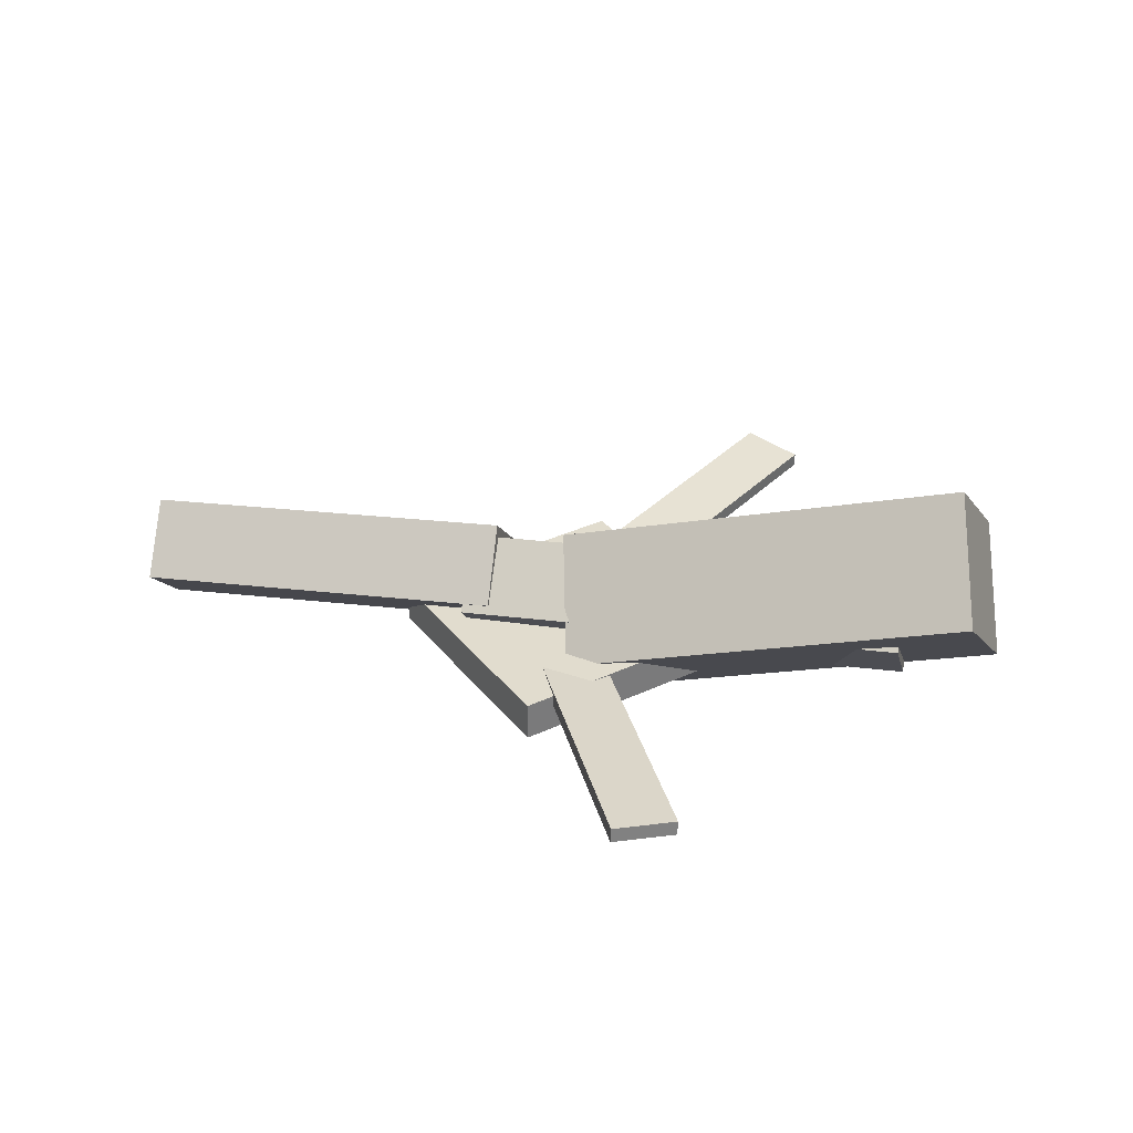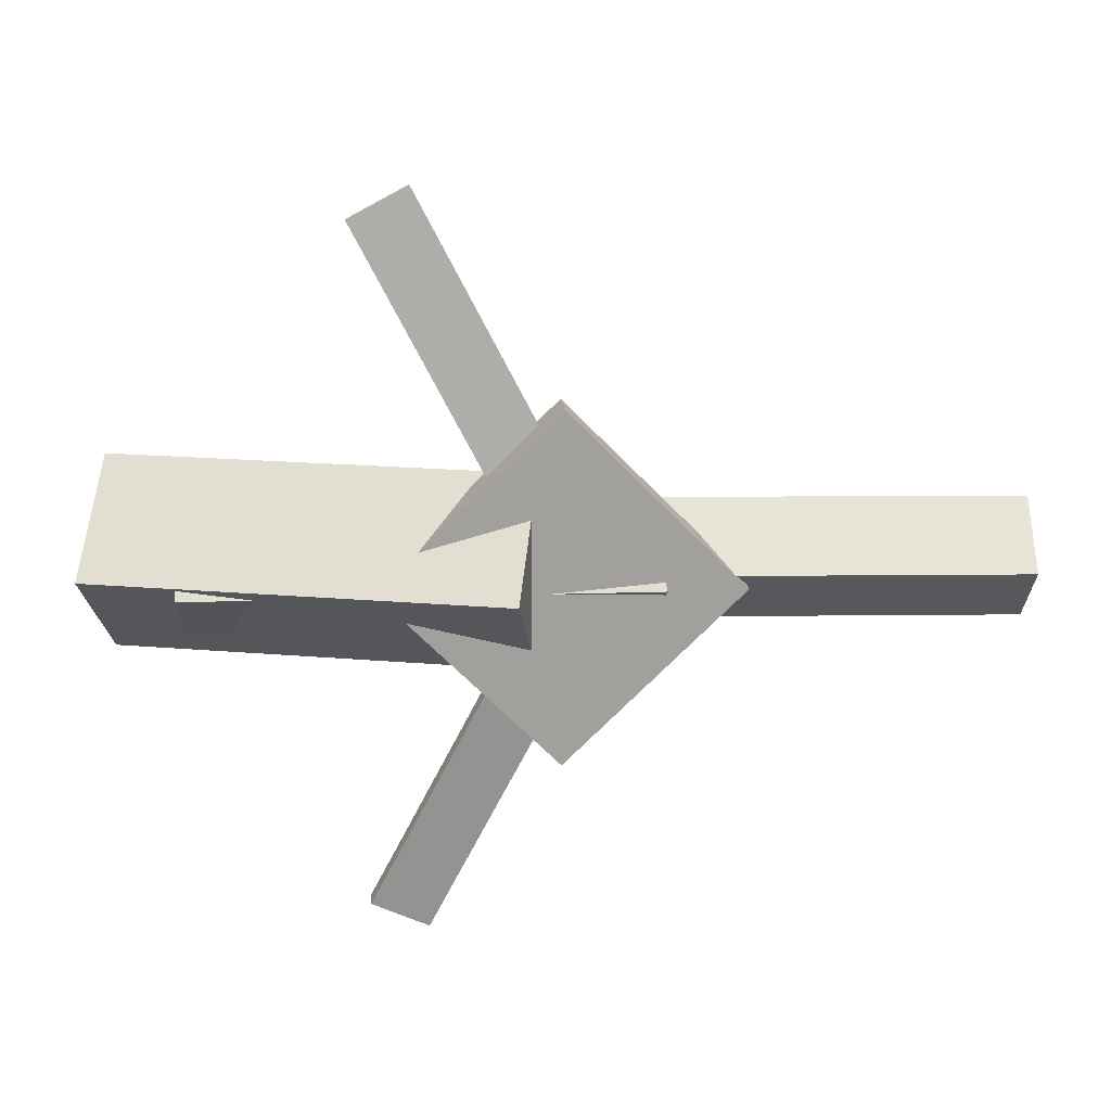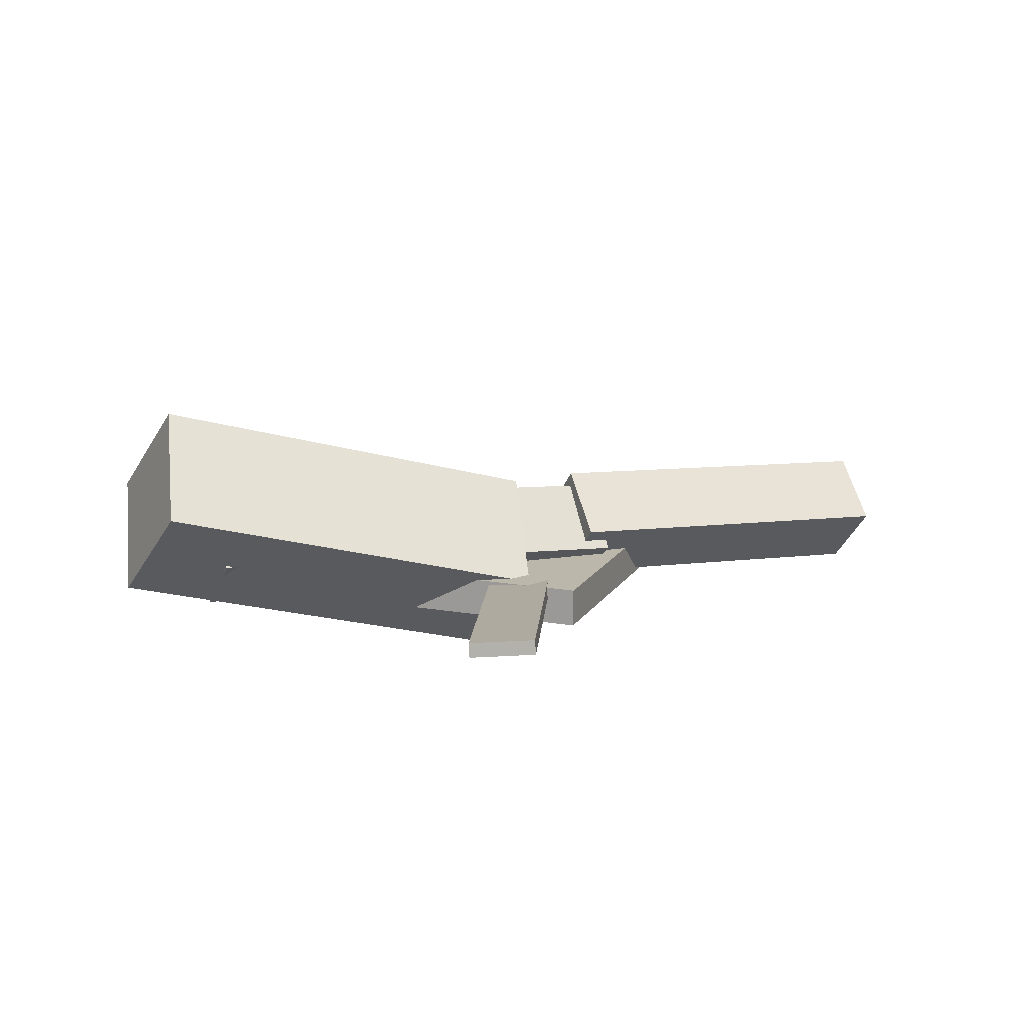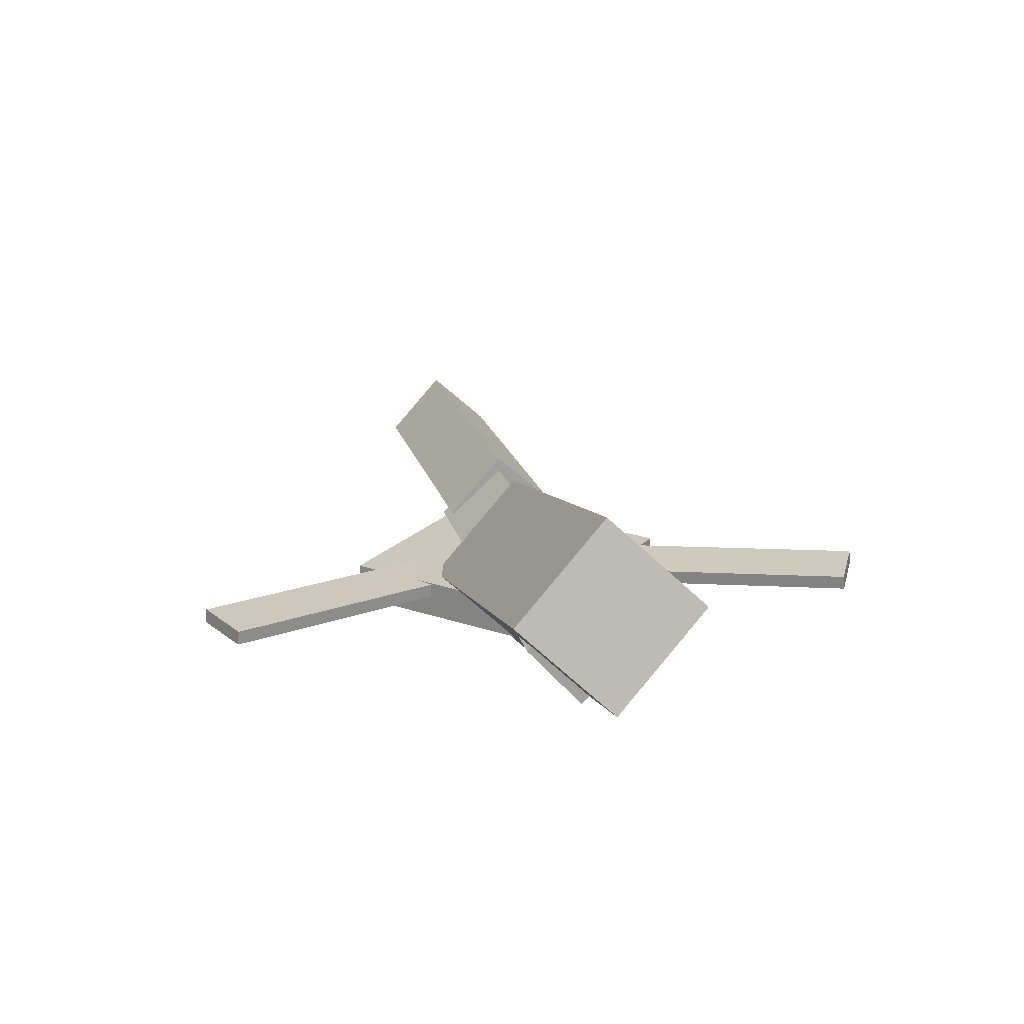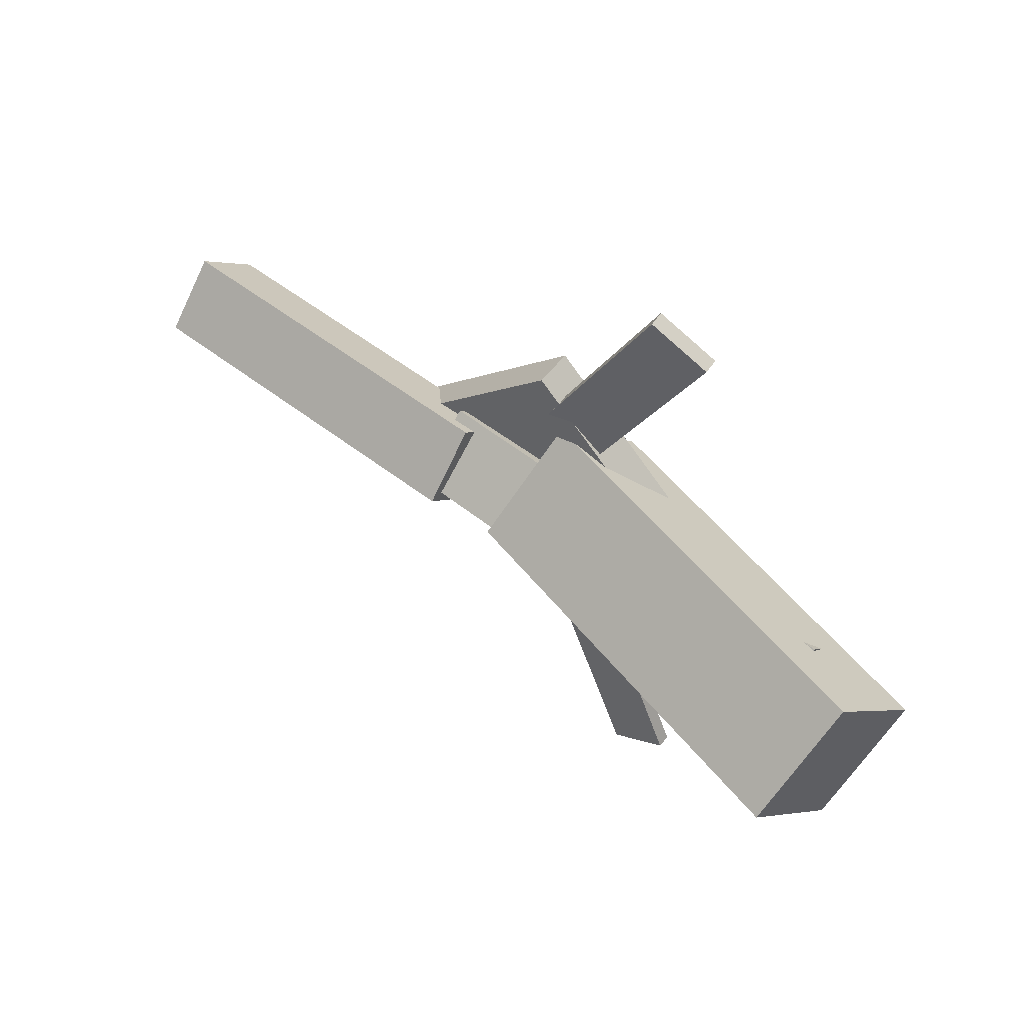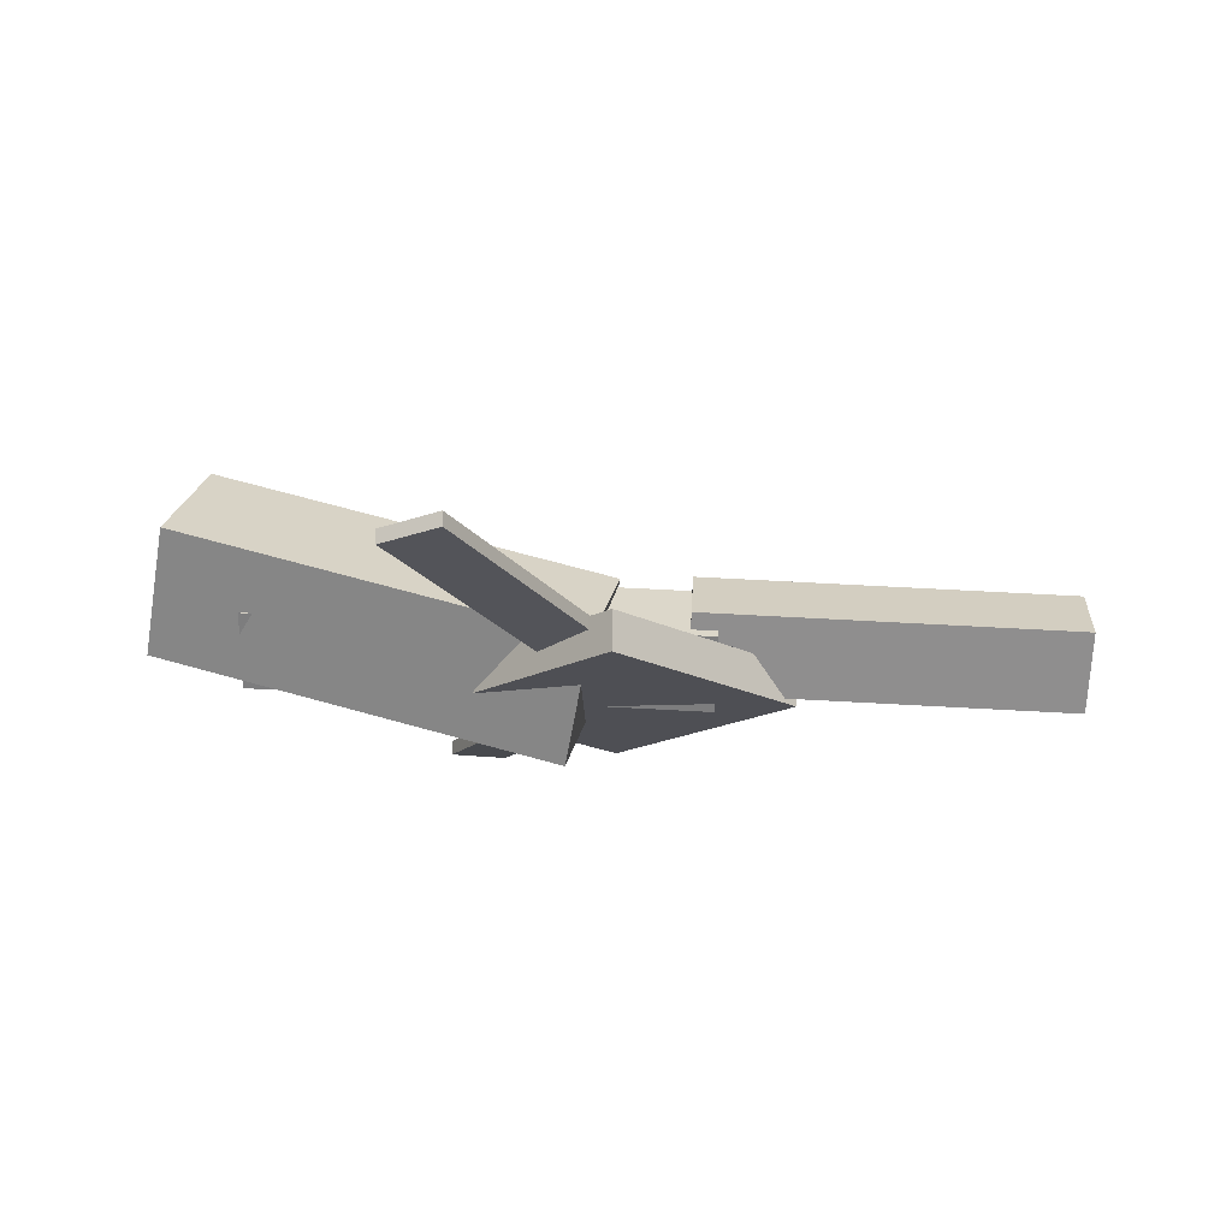
<metadata>
{"format":"obj","ext":"obj","renderer":"f3d","projection":"perspective","resolution":1024,"background":"white","views":[{"elev":34.0,"azim":-166.5,"up":"+Y"},{"elev":18.8,"azim":-5.8,"up":"+Z"},{"elev":14.6,"azim":-23.6,"up":"+Y"},{"elev":21.8,"azim":-102.9,"up":"+Y"},{"elev":54.0,"azim":-143.4,"up":"+Z"},{"elev":-18.2,"azim":1.1,"up":"+Y"}]}
</metadata>
<code>
v -0.03164 -0.06406 -0.0738
v -0.05206 -0.1362 0.002082
v -0.3487 0.02461 -0.07479
v -0.3691 -0.04756 0.001083
v -0.01099 0.01064 0.002812
v -0.03141 -0.06154 0.07869
v -0.328 0.0993 0.001813
v -0.3484 0.02713 0.07769
f 1.0 7.0 5.0
f 1.0 3.0 7.0
f 1.0 4.0 3.0
f 1.0 2.0 4.0
f 3.0 8.0 7.0
f 3.0 4.0 8.0
f 5.0 7.0 8.0
f 5.0 8.0 6.0
f 1.0 5.0 6.0
f 1.0 6.0 2.0
f 2.0 6.0 8.0
f 2.0 8.0 4.0
v -0.1198 -0.05209 0.2885
v -0.1201 -0.04061 0.2874
v -0.1655 -0.0556 0.2653
v -0.1658 -0.04412 0.2642
v 0.0122 -0.07355 0.03246
v 0.01189 -0.06207 0.03134
v -0.03343 -0.07706 0.009228
v -0.03374 -0.06558 0.008106
f 9.0 15.0 13.0
f 9.0 11.0 15.0
f 9.0 12.0 11.0
f 9.0 10.0 12.0
f 11.0 16.0 15.0
f 11.0 12.0 16.0
f 13.0 15.0 16.0
f 13.0 16.0 14.0
f 9.0 13.0 14.0
f 9.0 14.0 10.0
f 10.0 14.0 16.0
f 10.0 16.0 12.0
v -0.2966 -0.07155 -0.007556
v 0.05987 -0.09327 -0.0045
v -0.2943 -0.02786 0.04208
v 0.06211 -0.04958 0.04513
v -0.2932 -0.02242 -0.05096
v 0.06324 -0.04413 -0.0479
v -0.291 0.02127 -0.001325
v 0.06547 -0.0004422 0.00173
f 17.0 23.0 21.0
f 17.0 19.0 23.0
f 17.0 20.0 19.0
f 17.0 18.0 20.0
f 19.0 24.0 23.0
f 19.0 20.0 24.0
f 21.0 23.0 24.0
f 21.0 24.0 22.0
f 17.0 21.0 22.0
f 17.0 22.0 18.0
f 18.0 22.0 24.0
f 18.0 24.0 20.0
v 0.3376 -0.05353 -0.04689
v 0.04134 -0.03681 -0.04403
v 0.3408 -0.004377 -0.001271
v 0.04456 0.01235 0.001585
v 0.3355 -0.09762 0.0007618
v 0.03931 -0.0809 0.003617
v 0.3387 -0.04846 0.04638
v 0.04253 -0.03174 0.04924
f 25.0 31.0 29.0
f 25.0 27.0 31.0
f 25.0 28.0 27.0
f 25.0 26.0 28.0
f 27.0 32.0 31.0
f 27.0 28.0 32.0
f 29.0 31.0 32.0
f 29.0 32.0 30.0
f 25.0 29.0 30.0
f 25.0 30.0 26.0
f 26.0 30.0 32.0
f 26.0 32.0 28.0
v -0.01671 -0.08834 -0.1409
v 0.1214 -0.08861 -0.006457
v -0.1526 -0.08763 -0.00136
v -0.01448 -0.0879 0.1331
v -0.0166 -0.05707 -0.141
v 0.1215 -0.05734 -0.006507
v -0.1525 -0.05637 -0.00141
v -0.01437 -0.05664 0.1331
f 33.0 39.0 37.0
f 33.0 35.0 39.0
f 33.0 36.0 35.0
f 33.0 34.0 36.0
f 35.0 40.0 39.0
f 35.0 36.0 40.0
f 37.0 39.0 40.0
f 37.0 40.0 38.0
f 33.0 37.0 38.0
f 33.0 38.0 34.0
f 34.0 38.0 40.0
f 34.0 40.0 36.0
v 0.00751 -0.07219 -0.04348
v -0.03722 -0.07479 -0.02108
v -0.1157 -0.05304 -0.2872
v -0.1604 -0.05564 -0.2648
v 0.007335 -0.06061 -0.04248
v -0.03739 -0.06322 -0.02008
v -0.1159 -0.04146 -0.2862
v -0.1606 -0.04407 -0.2638
f 41.0 47.0 45.0
f 41.0 43.0 47.0
f 41.0 44.0 43.0
f 41.0 42.0 44.0
f 43.0 48.0 47.0
f 43.0 44.0 48.0
f 45.0 47.0 48.0
f 45.0 48.0 46.0
f 41.0 45.0 46.0
f 41.0 46.0 42.0
f 42.0 46.0 48.0
f 42.0 48.0 44.0

</code>
